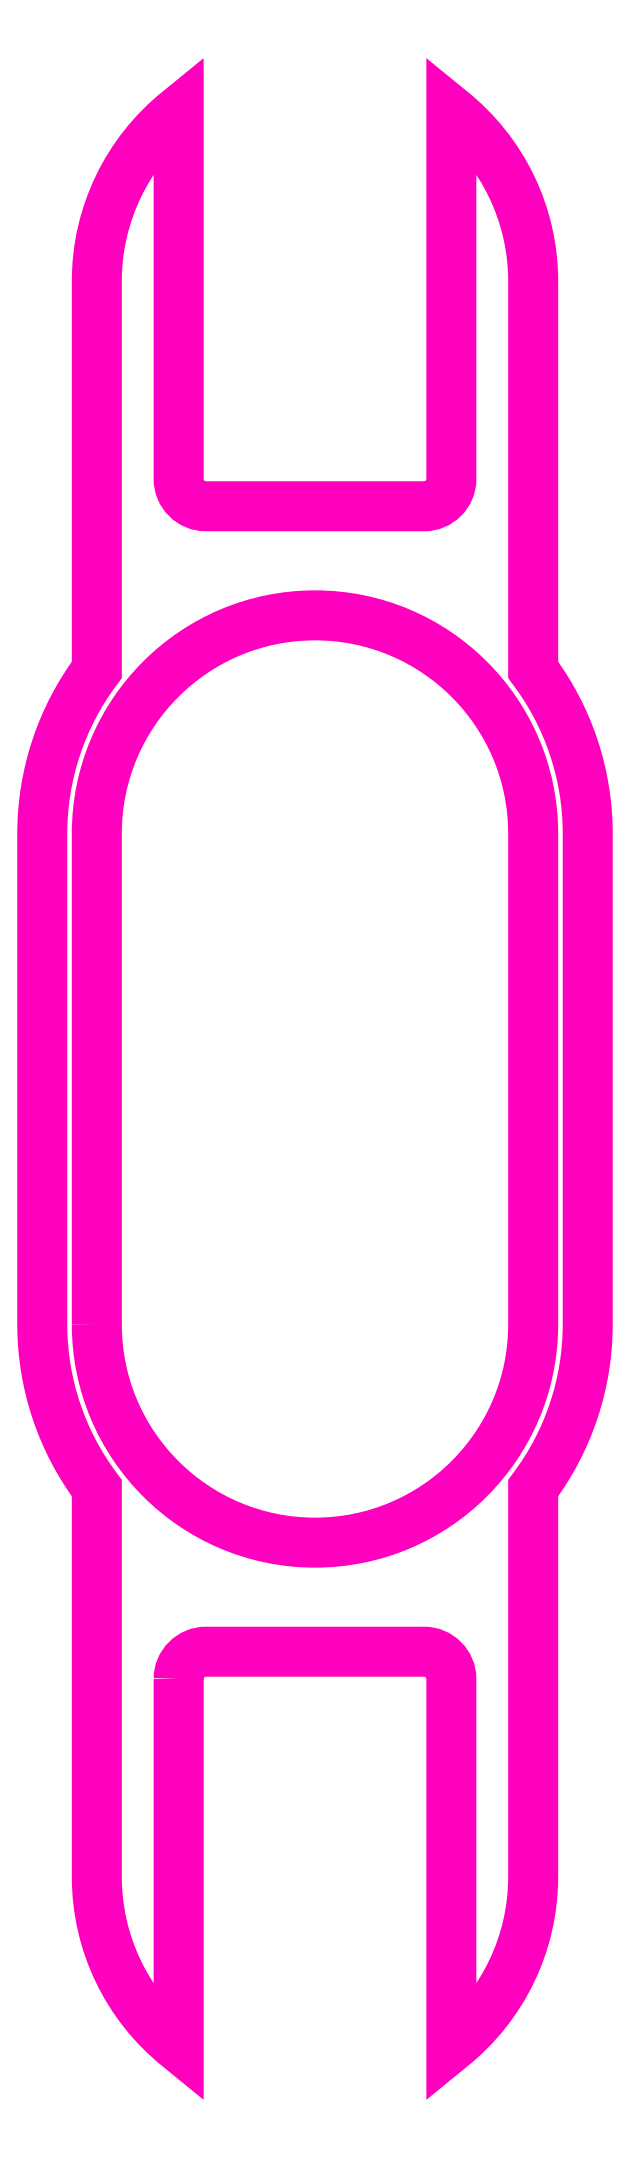
<metadata>
{"format":"dxf","ext":"dxf","renderer":"ezdxf+matplotlib","layout":"modelspace","background":"white","min_lineweight":24,"dpi":150}
</metadata>
<code>
0
SECTION
2
ENTITIES
0
POLYLINE
8
ANA
66
     1
10
0
20
0
30
0
70
     1
0
VERTEX
8
ANA
10
262.8
20
232.2
30
0
0
VERTEX
8
ANA
10
262.8
20
225.5
30
0
42
-0.2277
0
VERTEX
8
ANA
10
261.3
20
228.6
30
0
0
VERTEX
8
ANA
10
261.3
20
235.7
30
0
42
-0.1623
0
VERTEX
8
ANA
10
260.3
20
238.7
30
0
0
VERTEX
8
ANA
10
260.3
20
247.7
30
0
42
-0.1623
0
VERTEX
8
ANA
10
261.3
20
250.7
30
0
0
VERTEX
8
ANA
10
261.3
20
257.8
30
0
42
-0.2277
0
VERTEX
8
ANA
10
262.8
20
261
30
0
0
VERTEX
8
ANA
10
262.8
20
254.2
30
0
42
0.4142
0
VERTEX
8
ANA
10
263.3
20
253.7
30
0
0
VERTEX
8
ANA
10
267.3
20
253.7
30
0
42
0.4142
0
VERTEX
8
ANA
10
267.8
20
254.2
30
0
0
VERTEX
8
ANA
10
267.8
20
261
30
0
42
-0.2277
0
VERTEX
8
ANA
10
269.3
20
257.8
30
0
0
VERTEX
8
ANA
10
269.3
20
250.7
30
0
42
-0.1623
0
VERTEX
8
ANA
10
270.3
20
247.7
30
0
0
VERTEX
8
ANA
10
270.3
20
238.7
30
0
42
-0.1623
0
VERTEX
8
ANA
10
269.3
20
235.7
30
0
0
VERTEX
8
ANA
10
269.3
20
228.6
30
0
42
-0.2277
0
VERTEX
8
ANA
10
267.8
20
225.5
30
0
0
VERTEX
8
ANA
10
267.8
20
232.2
30
0
42
0.4142
0
VERTEX
8
ANA
10
267.3
20
232.7
30
0
0
VERTEX
8
ANA
10
263.3
20
232.7
30
0
42
0.4142
0
SEQEND
8
ANA
0
POLYLINE
8
ANA
66
     1
10
0
20
0
30
0
70
     1
0
VERTEX
8
ANA
10
261.3
20
238.7
30
0
42
1
0
VERTEX
8
ANA
10
269.3
20
238.7
30
0
0
VERTEX
8
ANA
10
269.3
20
247.7
30
0
42
1
0
VERTEX
8
ANA
10
261.3
20
247.7
30
0
0
SEQEND
8
ANA
0
ENDSEC
0
EOF

</code>
